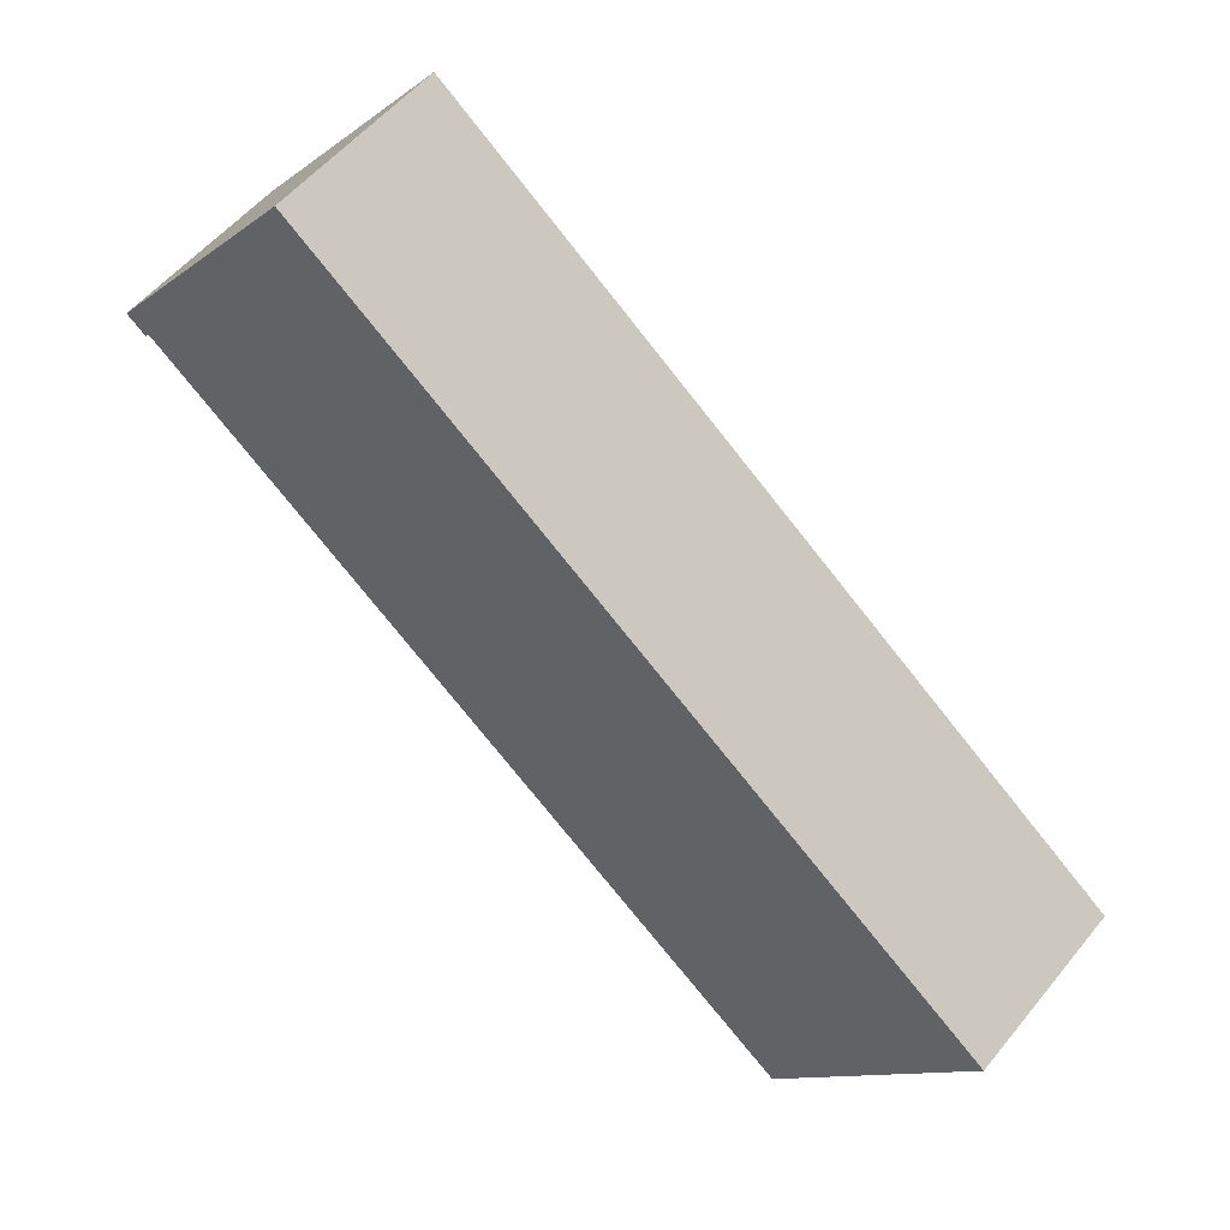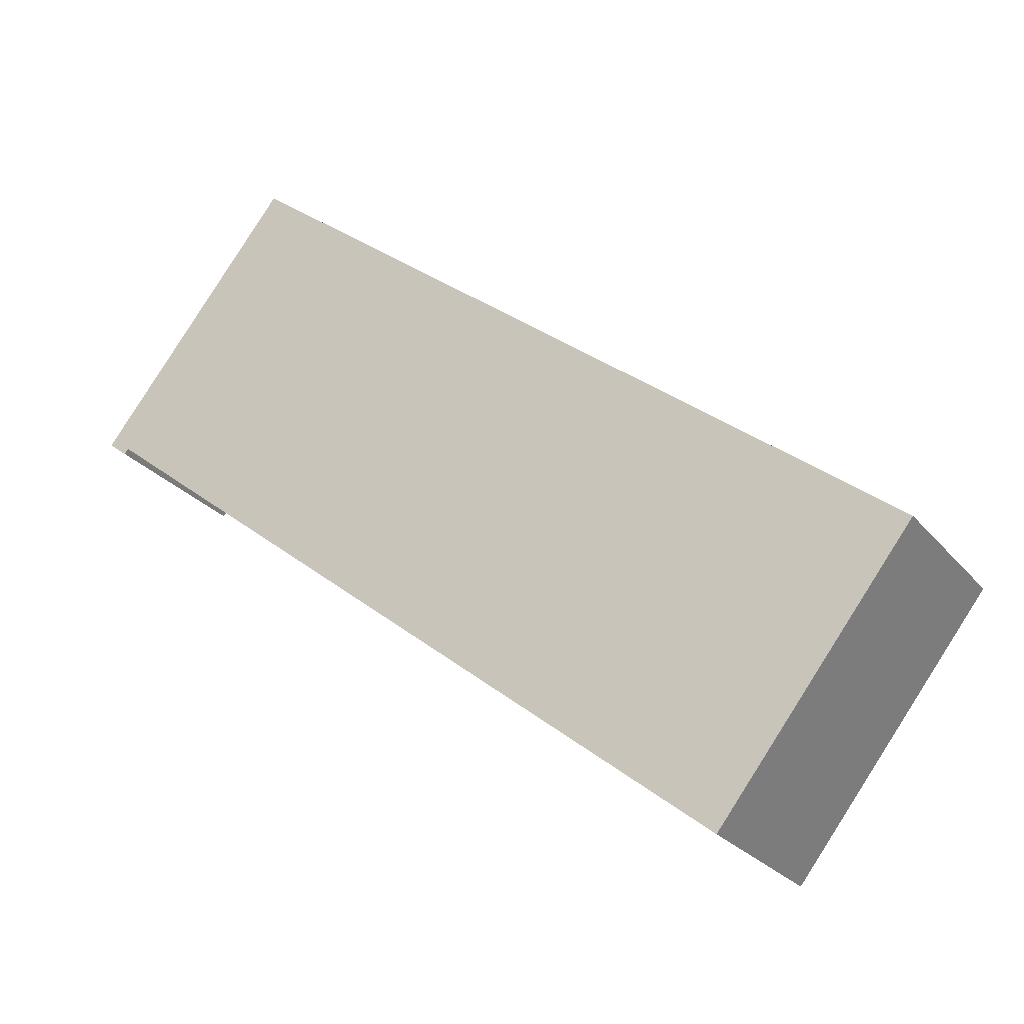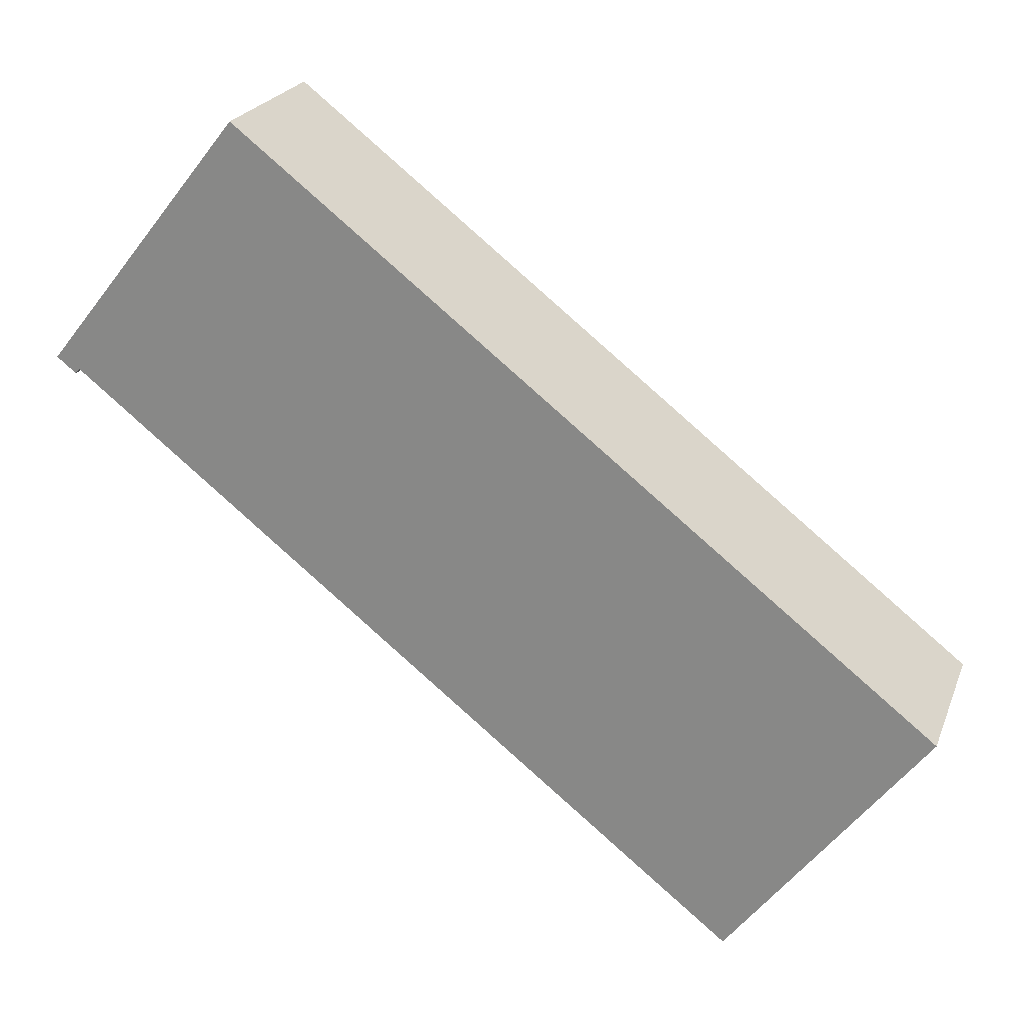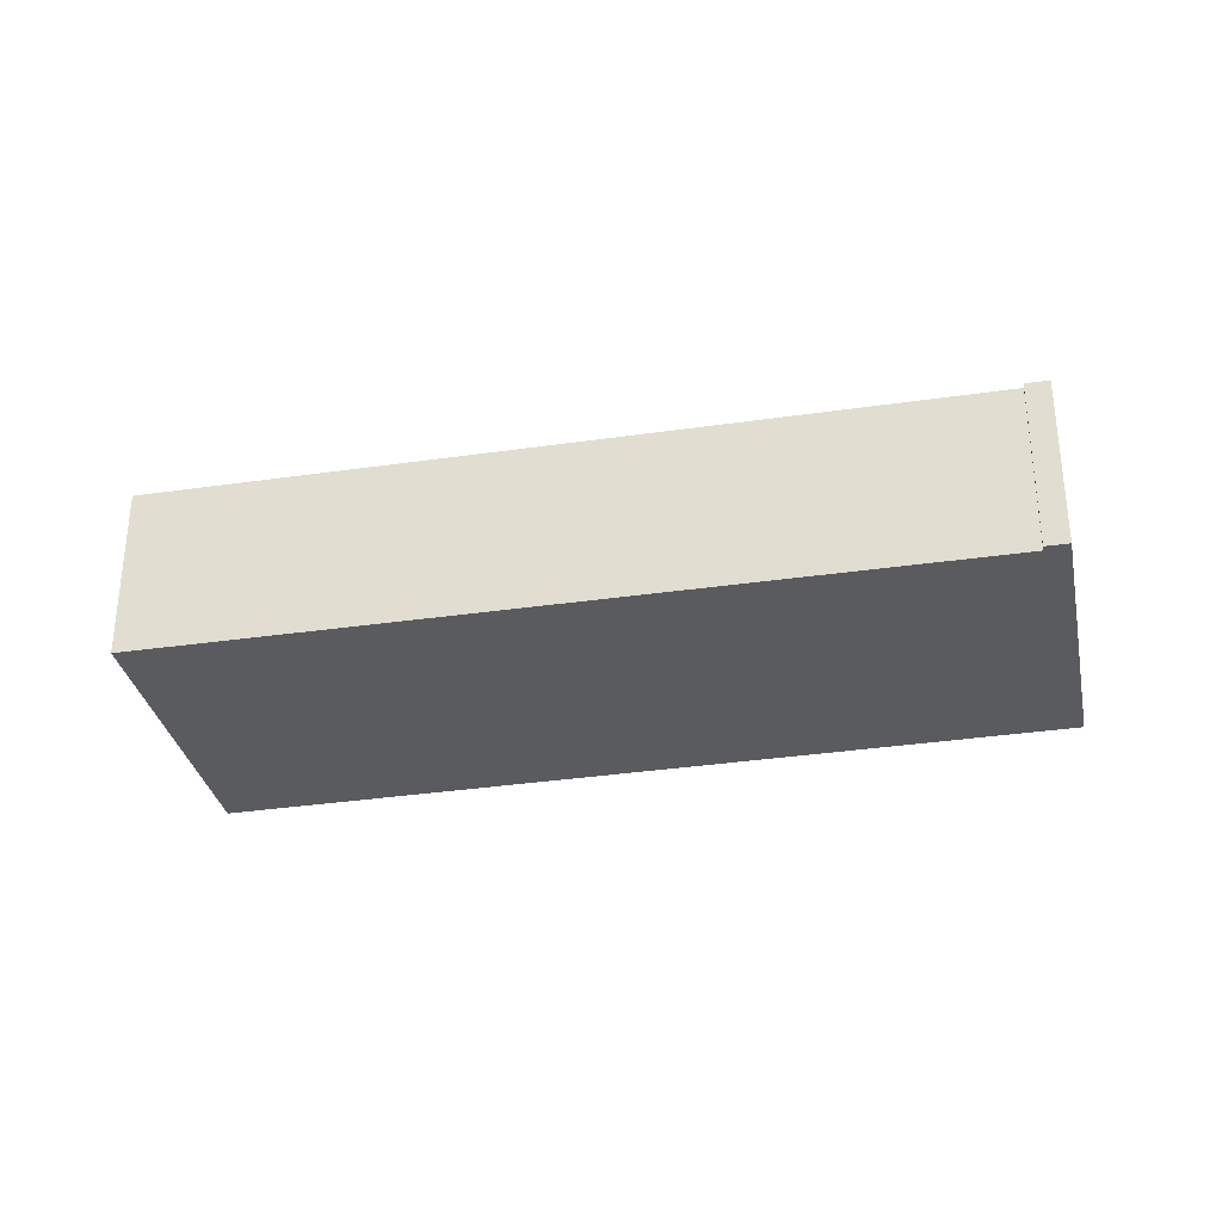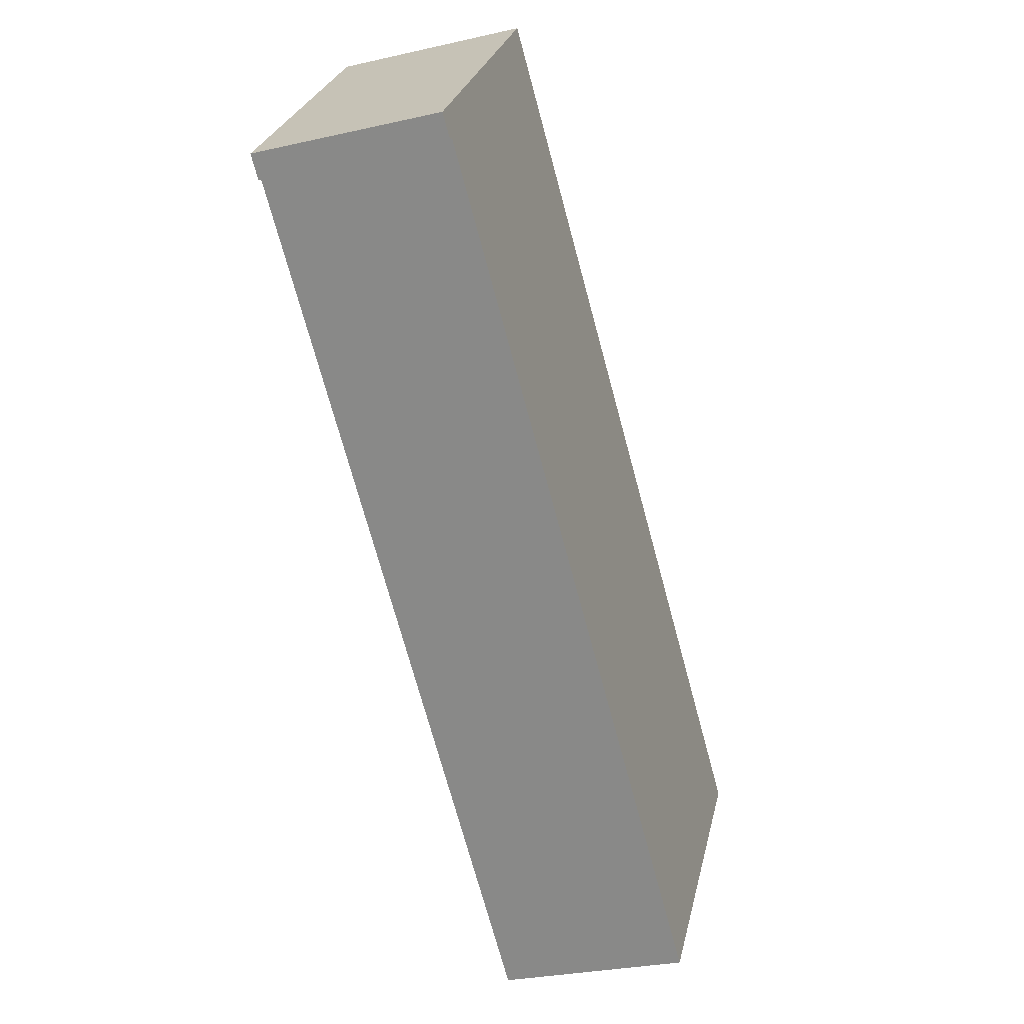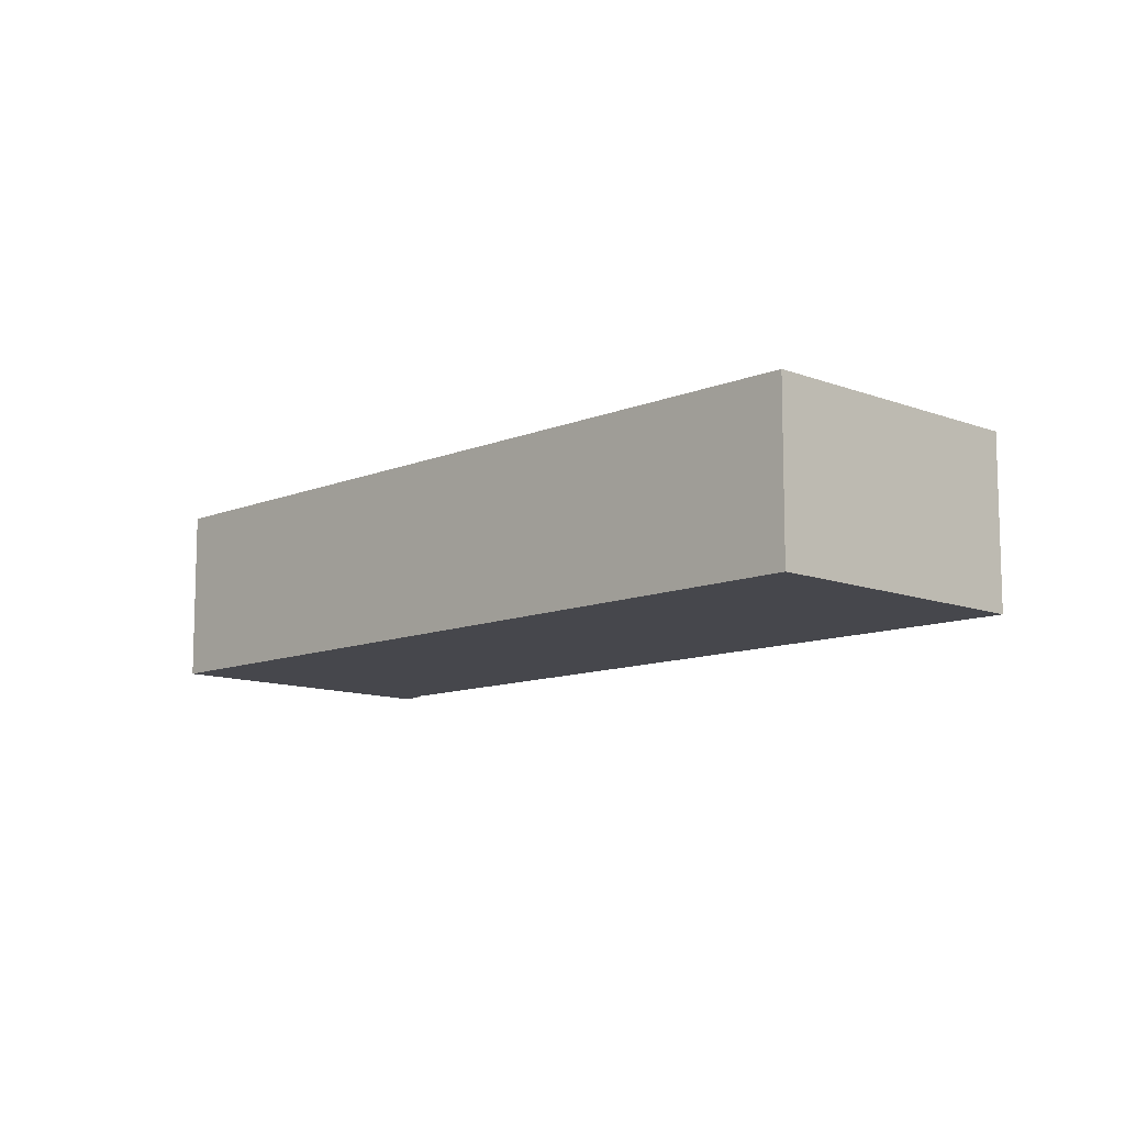
<metadata>
{"format":"obj","ext":"obj","renderer":"f3d","projection":"perspective","resolution":1024,"background":"white","views":[{"elev":53.8,"azim":38.1,"up":"+Z"},{"elev":-25.3,"azim":29.5,"up":"+Z"},{"elev":22.7,"azim":17.8,"up":"+Z"},{"elev":-33.2,"azim":-130.3,"up":"+Y"},{"elev":-28.5,"azim":-71.0,"up":"+Z"},{"elev":-10.9,"azim":83.8,"up":"+Y"}]}
</metadata>
<code>
v  0 2.922 1.789e-16
v  0.379 2.922 -0.166
v  0.313 2.922 -0.248
v  0.712 2.922 0.897
v  14.43 2.922 -4.705
v  11.26 2.922 -8.8
v  2.793 2.922 3.521
v  3.225 2.922 4.066
v  3.225 -2.49e-16 4.066
v  14.43 2.881e-16 -4.705
v  11.26 5.388e-16 -8.8
v  0.379 1.016e-17 -0.166
v  0.313 1.519e-17 -0.248
v  0 0 0
v  0.712 -5.493e-17 0.897
v  2.793 -2.156e-16 3.521
g defaultobject
f 1 2 3
f 2 1 4
f 2 5 6
f 5 2 4
f 5 4 7
f 5 7 8
f 9 5 8
f 5 9 10
f 10 6 5
f 6 10 11
f 12 3 2
f 3 12 13
f 11 2 6
f 2 11 12
f 13 1 3
f 1 13 14
f 14 4 1
f 4 14 7
f 7 14 15
f 7 15 16
f 7 16 8
f 8 16 9
f 10 12 11
f 12 10 15
f 15 10 16
f 16 10 9
f 12 14 13
f 14 12 15

</code>
